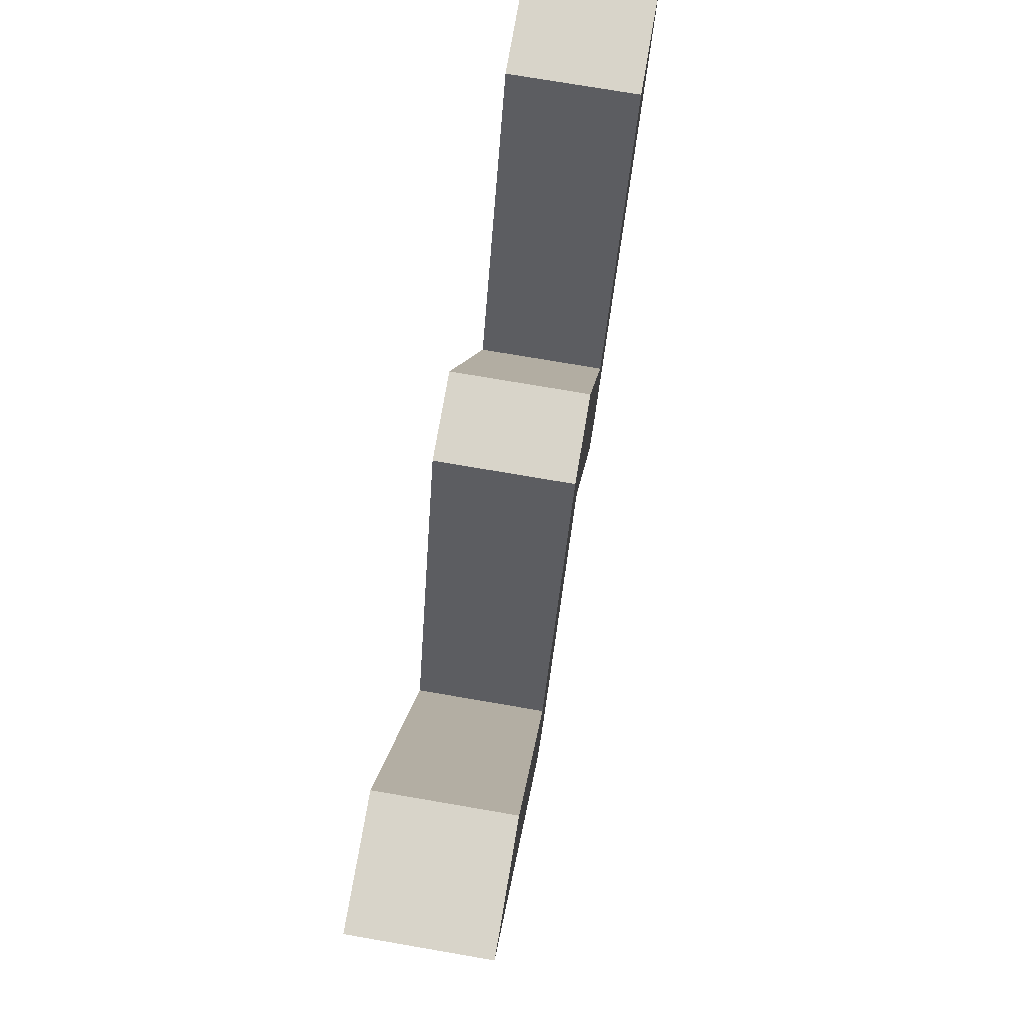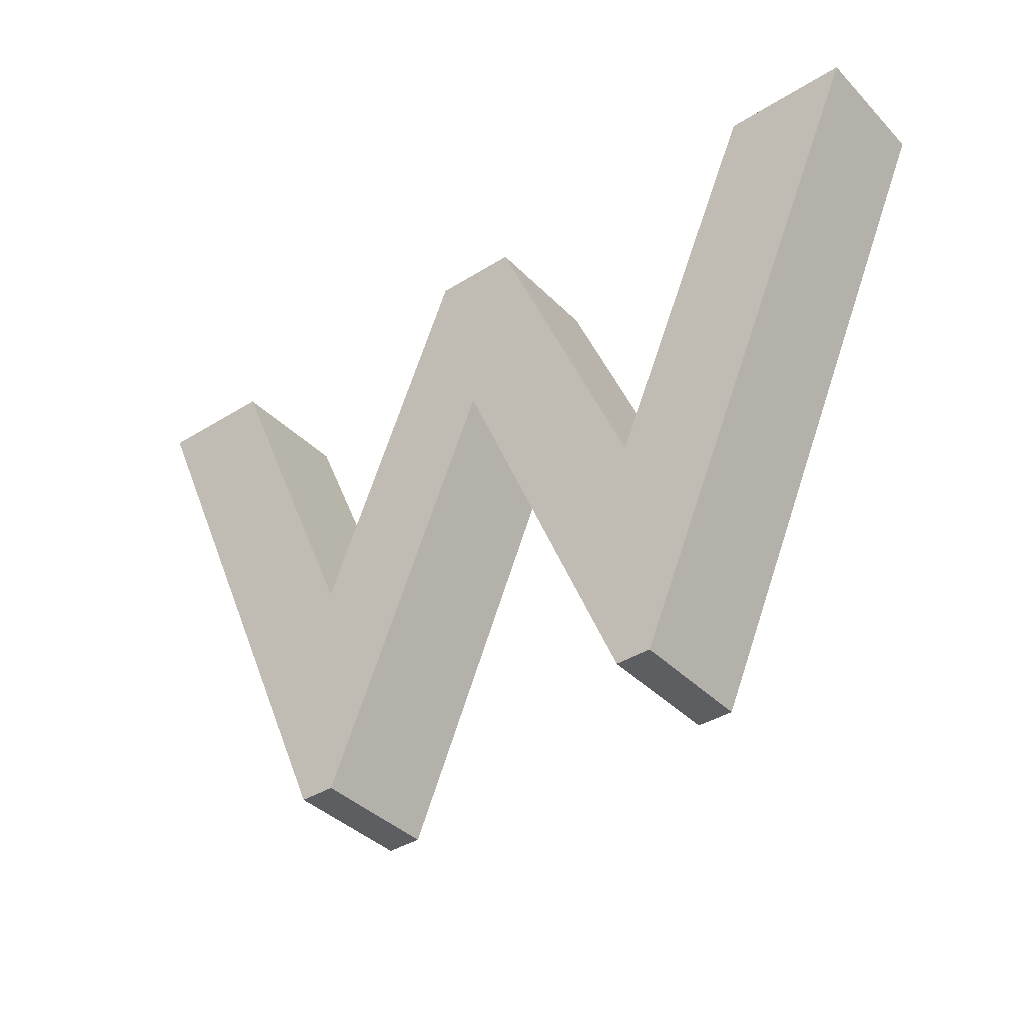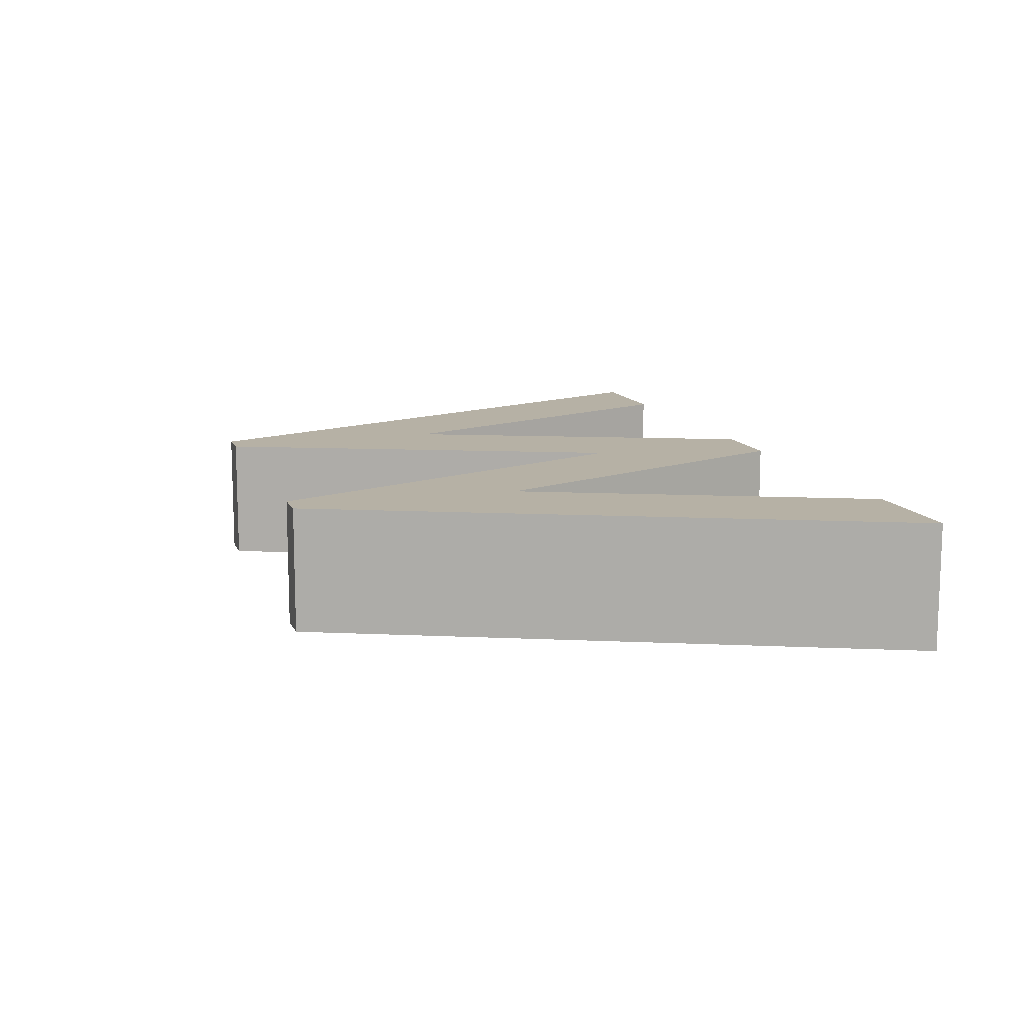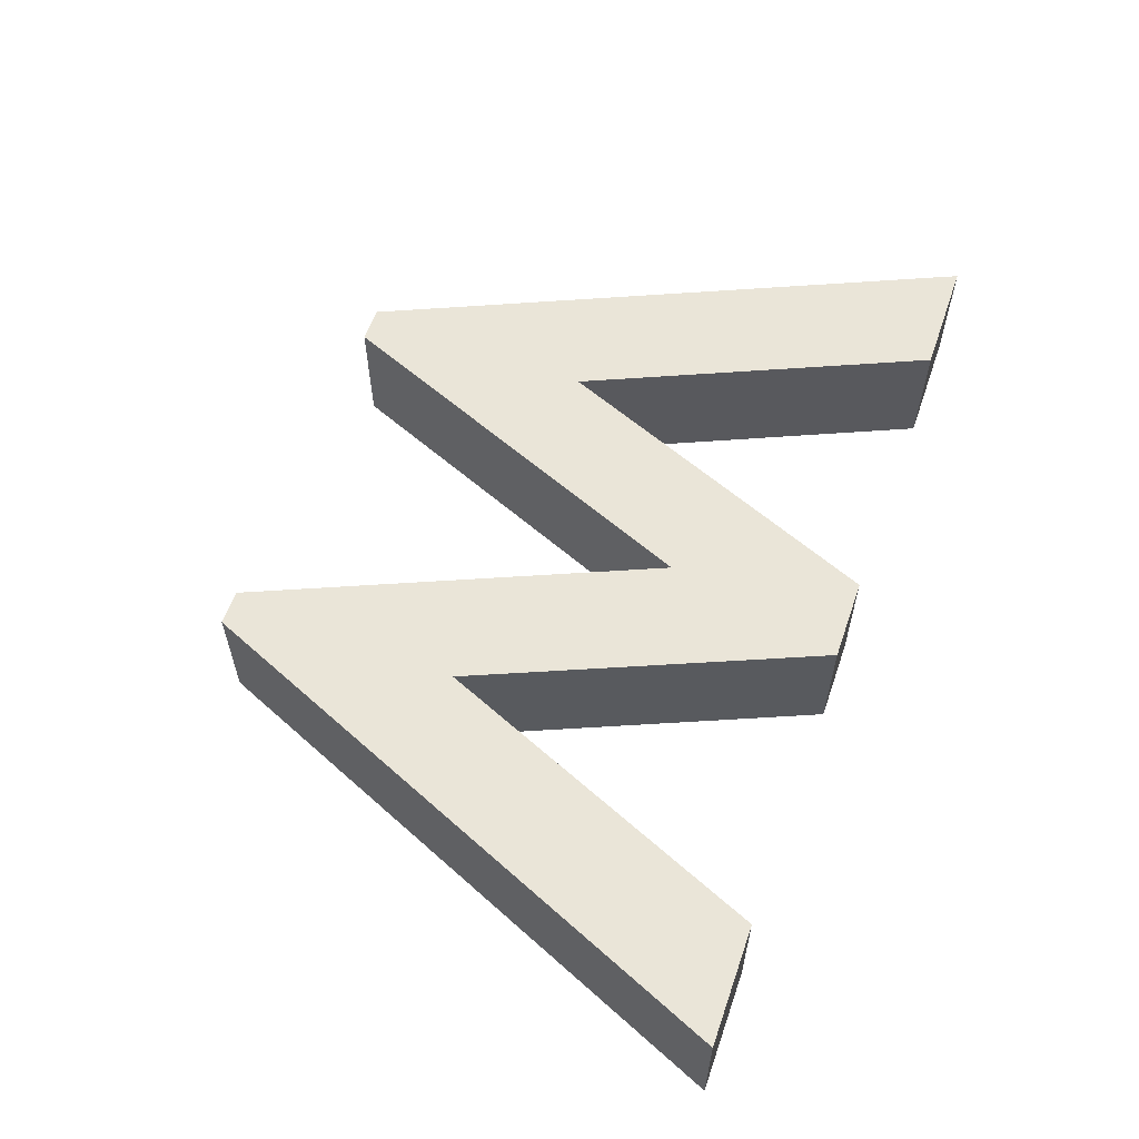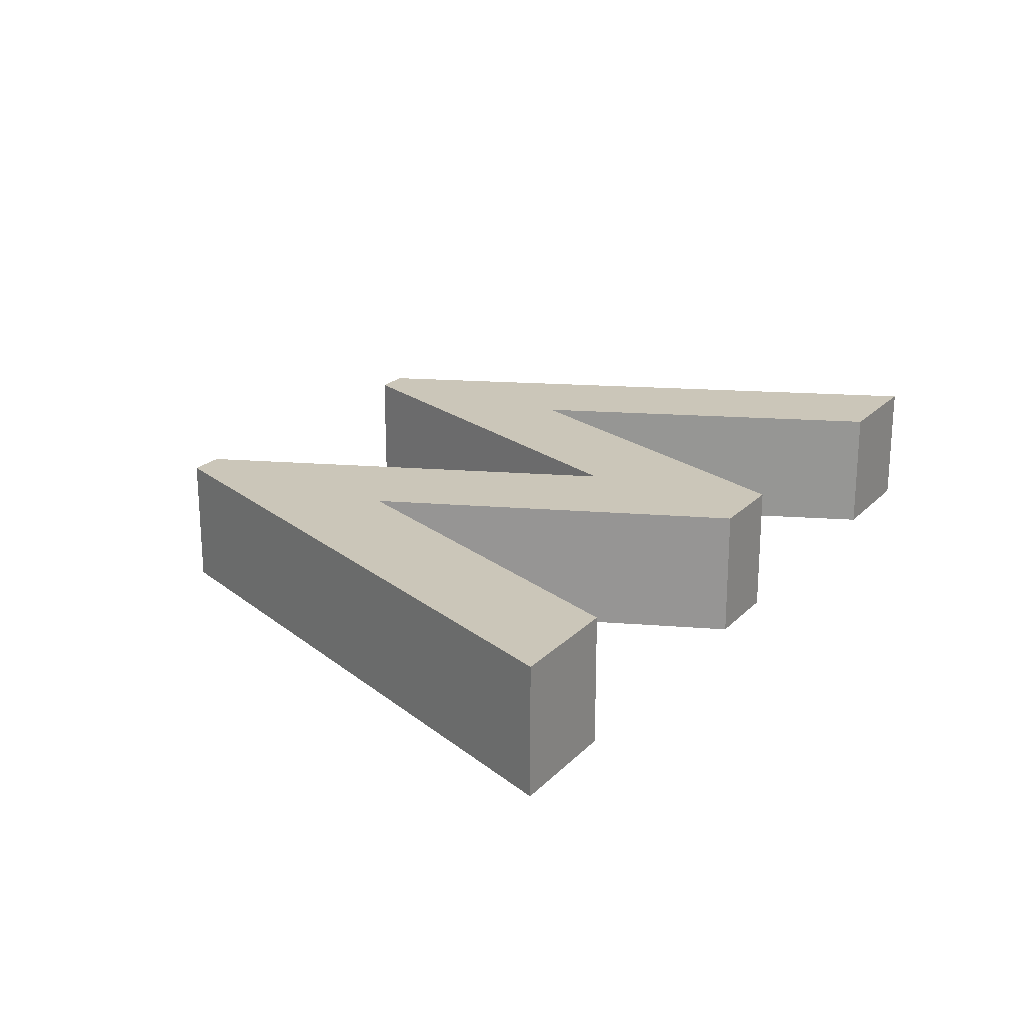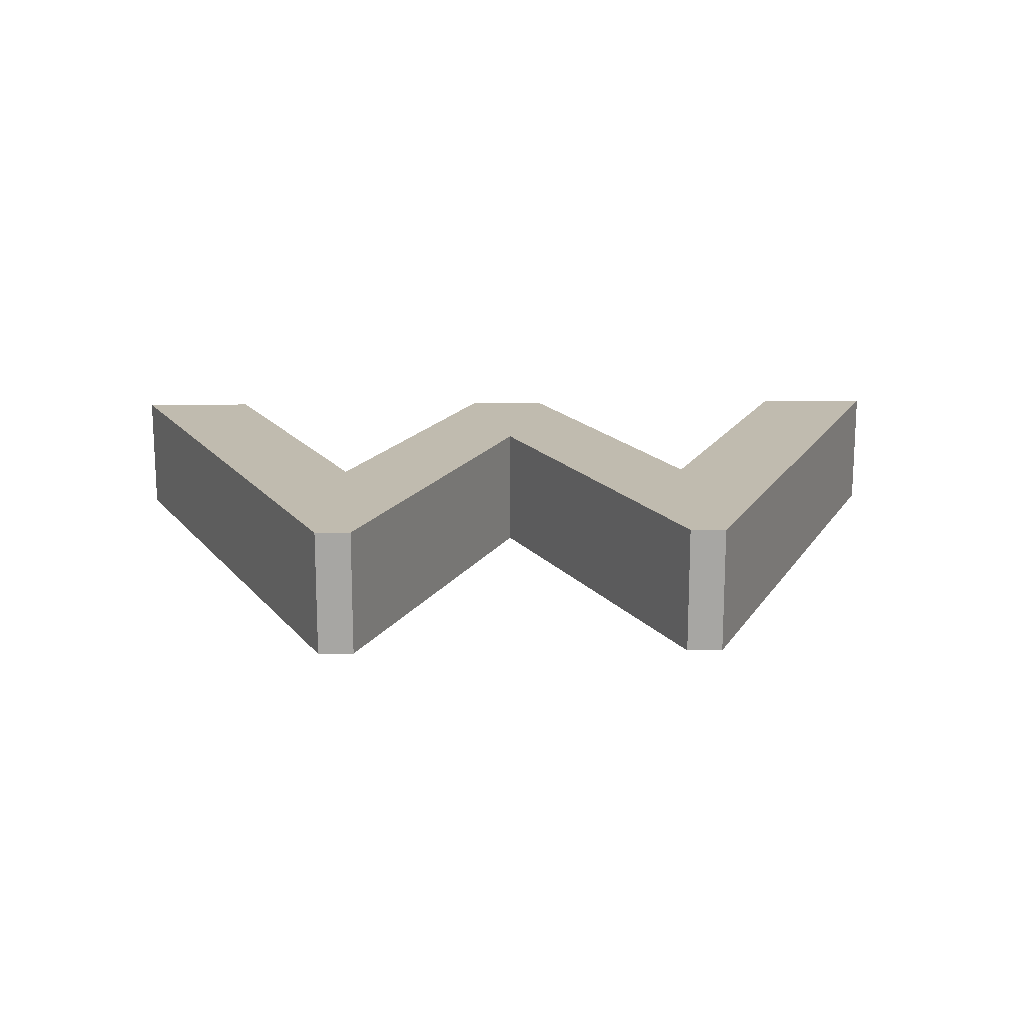
<metadata>
{"format":"obj","ext":"obj","renderer":"f3d","projection":"perspective","resolution":1024,"background":"white","views":[{"elev":75.0,"azim":99.7,"up":"+Y"},{"elev":-38.4,"azim":-141.5,"up":"+Y"},{"elev":12.0,"azim":72.9,"up":"+Z"},{"elev":59.0,"azim":109.1,"up":"+Z"},{"elev":20.9,"azim":120.8,"up":"+Z"},{"elev":16.0,"azim":-1.5,"up":"+Z"}]}
</metadata>
<code>
v 0.624 0.449 0.05
v 0.719 0.449 0.05
v 0.521 -0.009 0.05
v 0.493 -0.009 0.05
v 0.36 0.305 0.05
v 0.228 -0.009 0.05
v 0.2 -0.009 0.05
v 0 0.449 0.05
v 0.095 0.449 0.05
v 0.213 0.177 0.05
v 0.327 0.449 0.05
v 0.393 0.449 0.05
v 0.507 0.177 0.05
v 0.624 0.449 -0.05
v 0.719 0.449 -0.05
v 0.521 -0.009 -0.05
v 0.493 -0.009 -0.05
v 0.36 0.305 -0.05
v 0.228 -0.009 -0.05
v 0.2 -0.009 -0.05
v 0 0.449 -0.05
v 0.095 0.449 -0.05
v 0.213 0.177 -0.05
v 0.327 0.449 -0.05
v 0.393 0.449 -0.05
v 0.507 0.177 -0.05
v 0.624 0.449 -0.05
v 0.624 0.449 0.05
v 0.719 0.449 -0.05
v 0.719 0.449 0.05
v 0.521 -0.009 -0.05
v 0.521 -0.009 0.05
v 0.493 -0.009 -0.05
v 0.493 -0.009 0.05
v 0.36 0.305 -0.05
v 0.36 0.305 0.05
v 0.228 -0.009 -0.05
v 0.228 -0.009 0.05
v 0.2 -0.009 -0.05
v 0.2 -0.009 0.05
v 0 0.449 -0.05
v 0 0.449 0.05
v 0.095 0.449 -0.05
v 0.095 0.449 0.05
v 0.213 0.177 -0.05
v 0.213 0.177 0.05
v 0.327 0.449 -0.05
v 0.327 0.449 0.05
v 0.393 0.449 -0.05
v 0.393 0.449 0.05
v 0.507 0.177 -0.05
v 0.507 0.177 0.05
f 7 9 8
f 7 10 9
f 10 12 11
f 10 5 12
f 5 13 12
f 2 1 13
f 13 3 2
f 10 6 5
f 4 13 5
f 7 6 10
f 4 3 13
f 20 22 21
f 20 23 22
f 23 25 24
f 23 18 25
f 18 26 25
f 26 15 14
f 26 16 15
f 23 19 18
f 17 26 18
f 20 19 23
f 17 16 26
f 28 30 29 27
f 30 32 31 29
f 32 34 33 31
f 34 36 35 33
f 36 38 37 35
f 38 40 39 37
f 40 42 41 39
f 42 44 43 41
f 44 46 45 43
f 46 48 47 45
f 48 50 49 47
f 50 52 51 49
f 52 28 27 51

</code>
